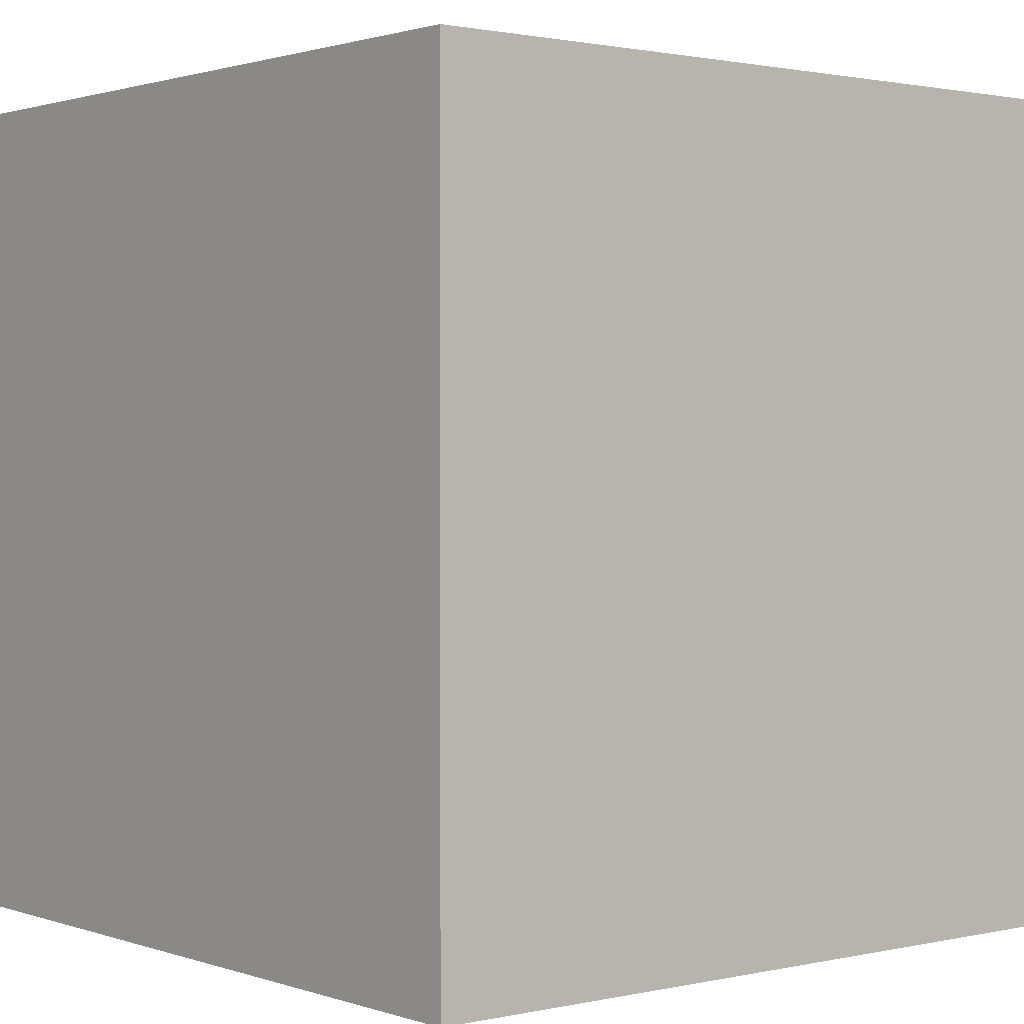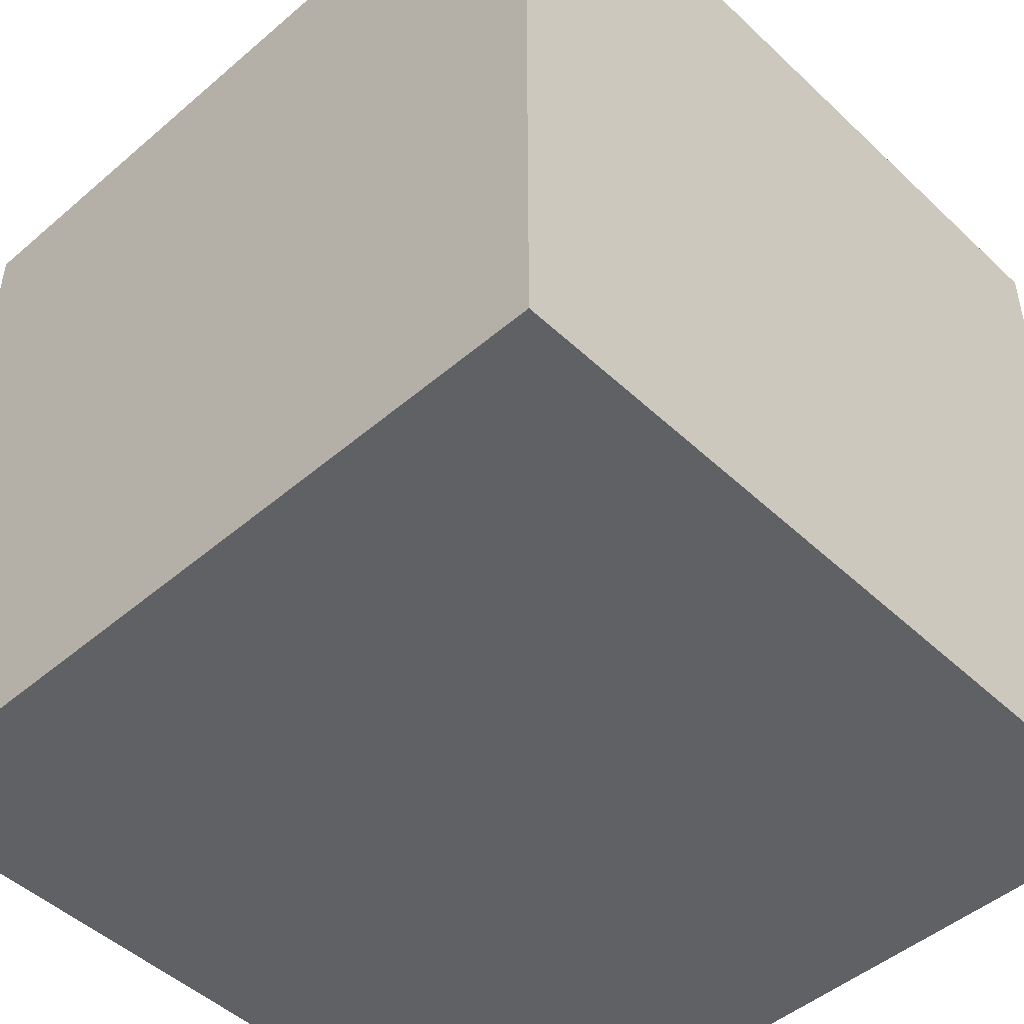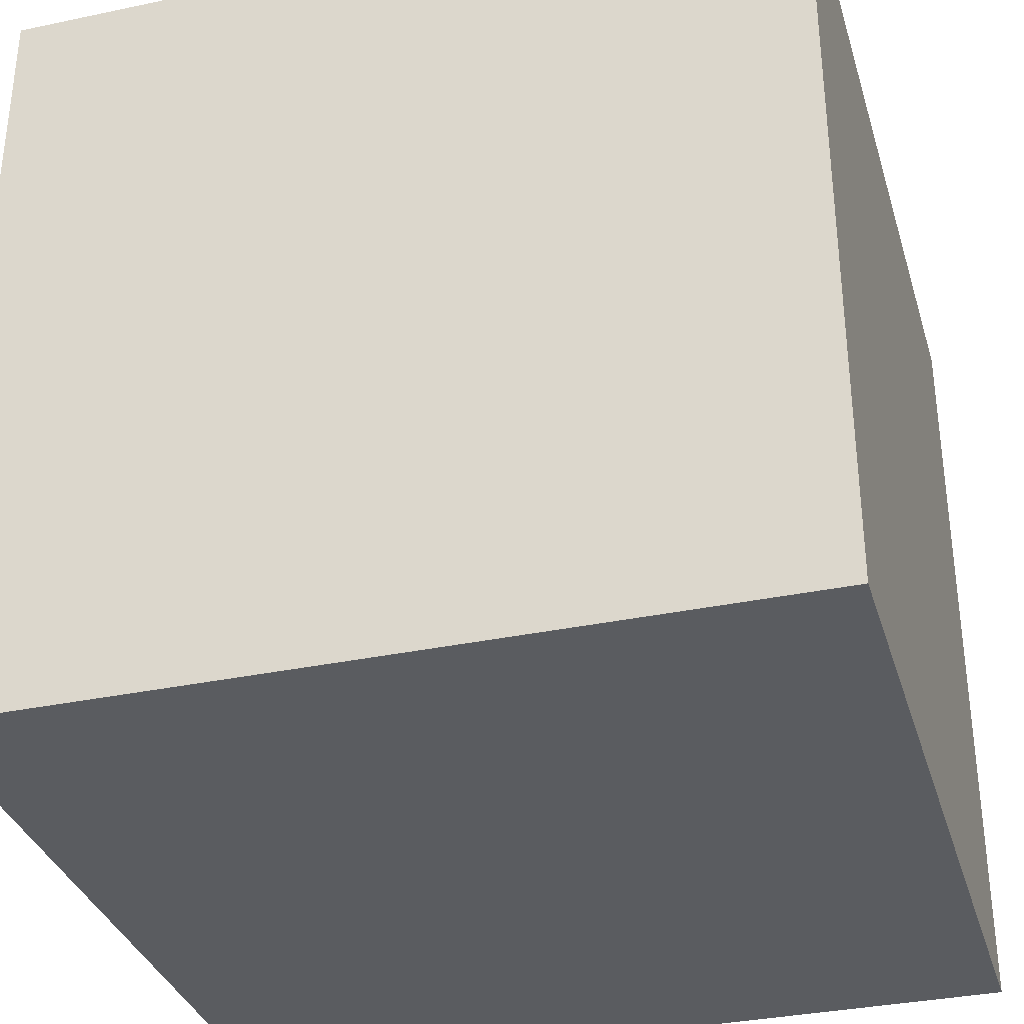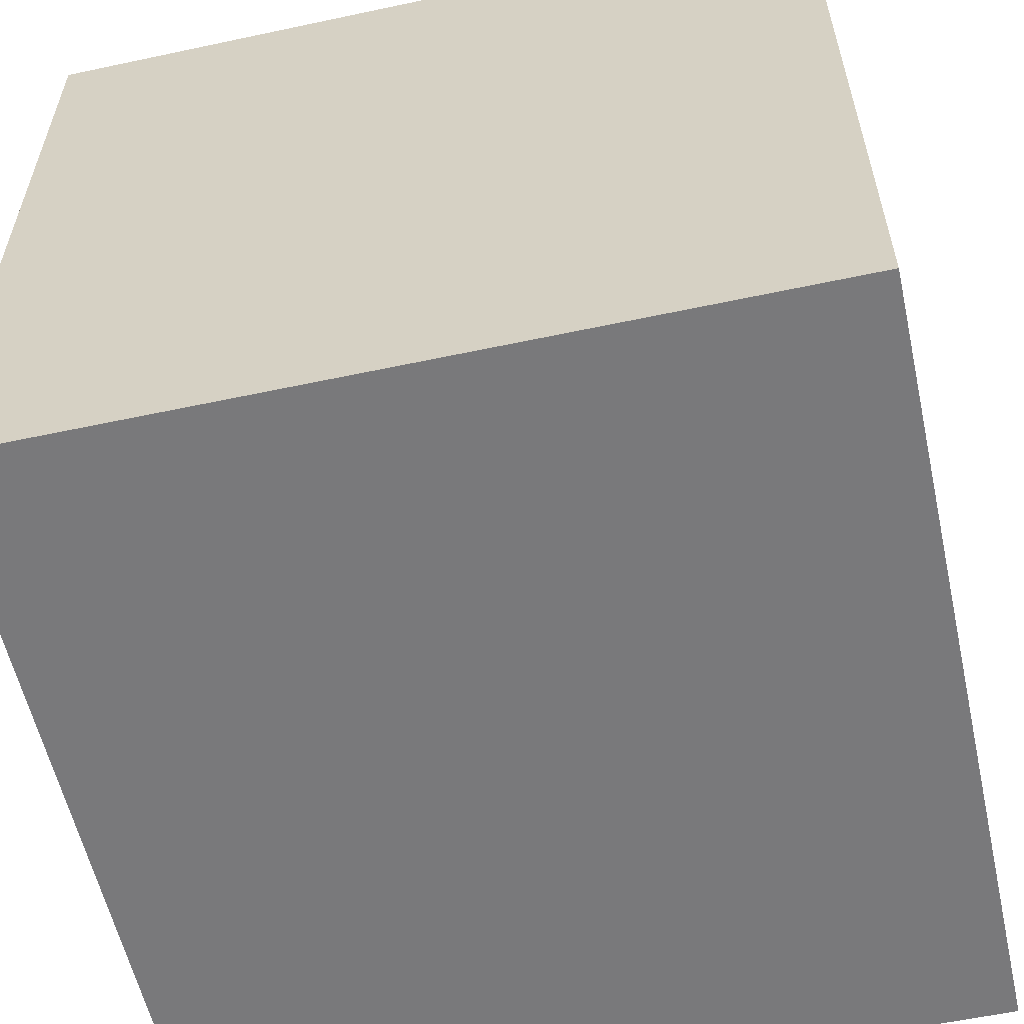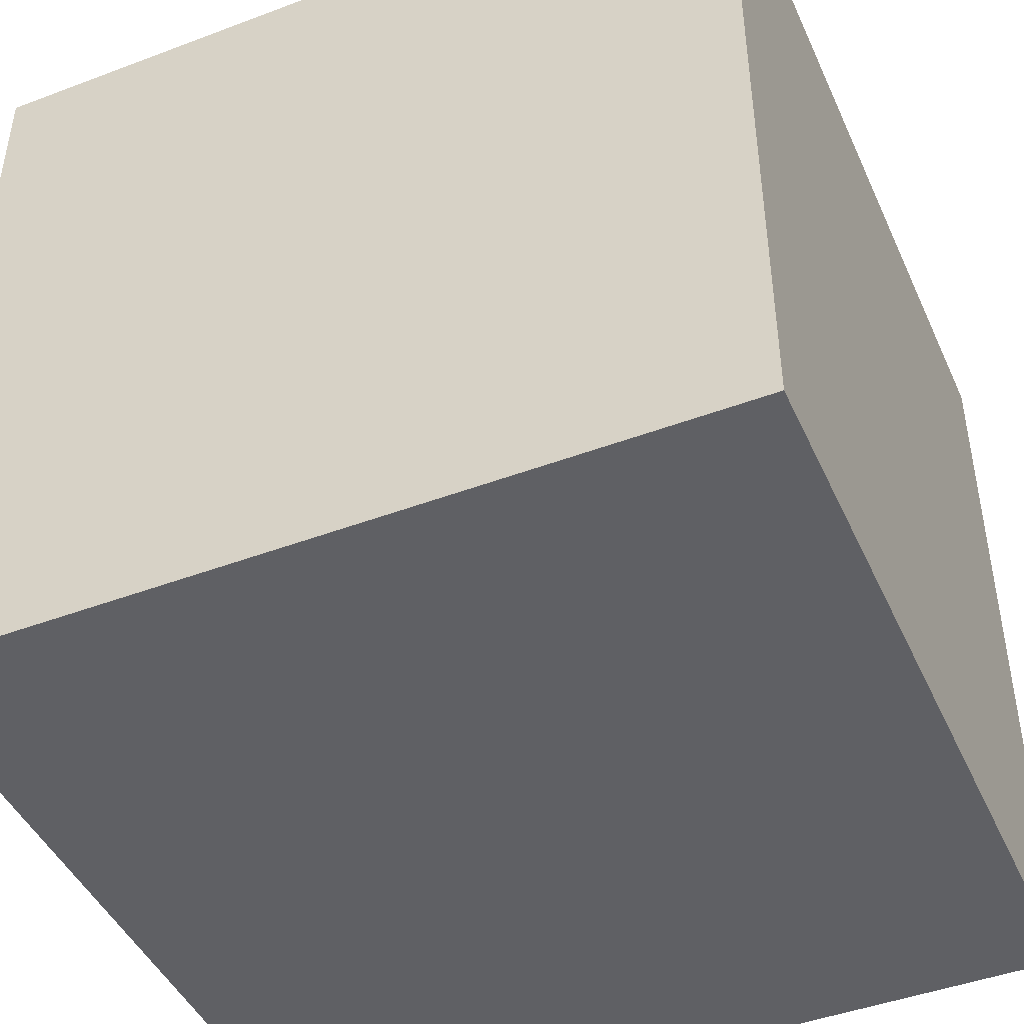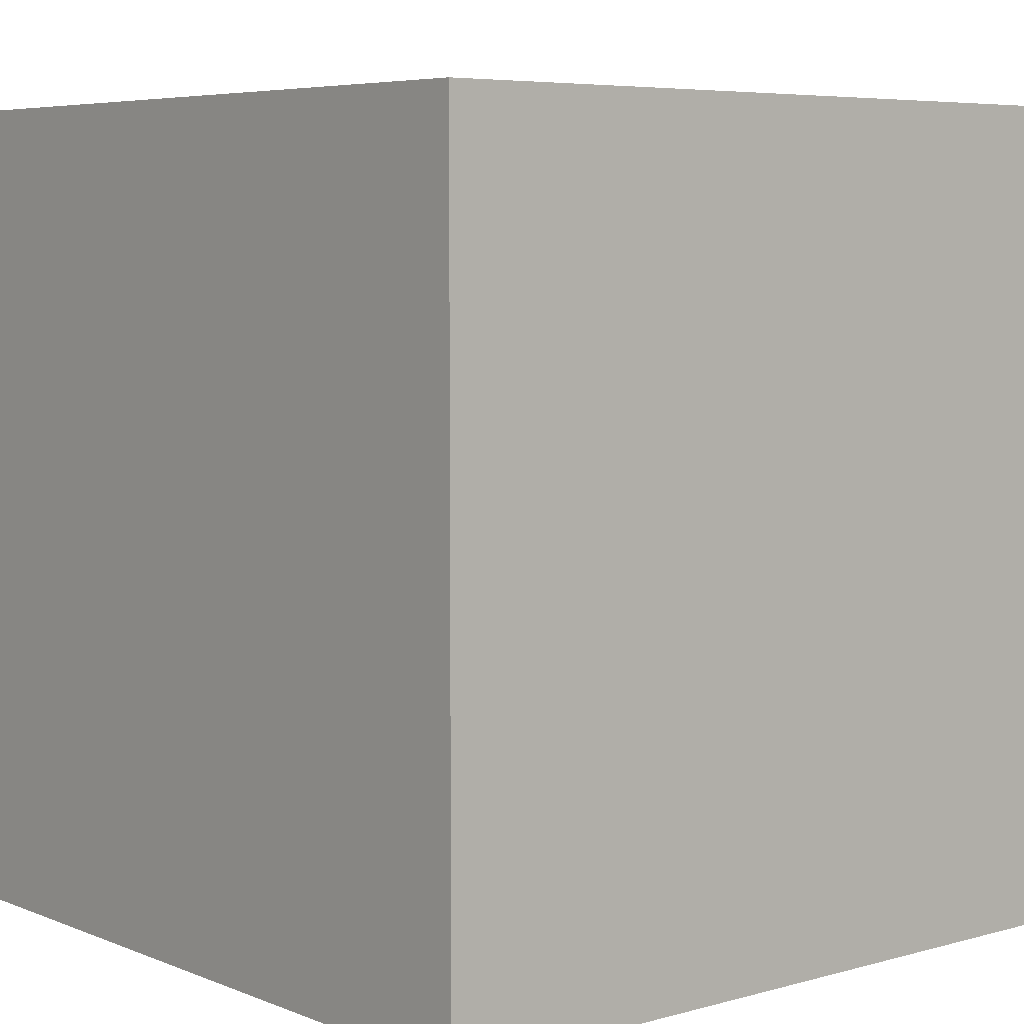
<metadata>
{"format":"obj","ext":"obj","renderer":"f3d","projection":"perspective","resolution":1024,"background":"white","views":[{"elev":1.3,"azim":140.8,"up":"+Y"},{"elev":-48.1,"azim":133.7,"up":"+Y"},{"elev":-34.0,"azim":16.0,"up":"+Z"},{"elev":-57.9,"azim":-167.5,"up":"+Y"},{"elev":-45.3,"azim":-66.5,"up":"+Y"},{"elev":5.9,"azim":-130.0,"up":"+Z"}]}
</metadata>
<code>
o Solid_Cube.002
v -1 0 1
v -1 2 1
v -1 0 -1
v -1 2 -1
v 1 0 1
v 1 2 1
v 1 0 -1
v 1 2 -1
v -1 0 -0.75
v -1 0 0.75
v -1 0.25 1
v -1 1.75 1
v -1 2 0.75
v -1 2 -0.75
v -1 1.75 -1
v -1 0.25 -1
v 0.75 0 -1
v -0.75 0 -1
v -0.75 2 -1
v 0.75 2 -1
v 1 1.75 -1
v 1 0.25 -1
v 1 0 0.75
v 1 0 -0.75
v 1 2 -0.75
v 1 2 0.75
v 1 1.75 1
v 1 0.25 1
v -0.75 0 1
v 0.75 0 1
v 0.75 2 1
v -0.75 2 1
v 0.75 2 -0.75
v 0.75 2 0.75
v -0.75 2 -0.75
v -0.75 2 0.75
v -0.75 0 -0.75
v -0.75 0 0.75
v 0.75 0 -0.75
v 0.75 0 0.75
v 0.75 0.25 1
v -0.75 0.25 1
v 0.75 1.75 1
v -0.75 1.75 1
v 1 0.25 -0.75
v 1 0.25 0.75
v 1 1.75 -0.75
v 1 1.75 0.75
v -0.75 0.25 -1
v 0.75 0.25 -1
v -0.75 1.75 -1
v 0.75 1.75 -1
v -1 0.25 0.75
v -1 0.25 -0.75
v -1 1.75 0.75
v -1 1.75 -0.75
f 36 13 2 32
f 26 34 31 6
f 34 36 32 31
f 8 20 33 25
f 25 33 34 26
f 20 19 35 33
f 33 35 36 34
f 19 4 14 35
f 35 14 13 36
f 40 23 5 30
f 10 38 29 1
f 38 40 30 29
f 3 18 37 9
f 9 37 38 10
f 18 17 39 37
f 37 39 40 38
f 17 7 24 39
f 39 24 23 40
f 56 14 4 15
f 52 20 8 21
f 48 26 6 27
f 44 32 2 12
f 29 42 11 1
f 42 44 12 11
f 5 28 41 30
f 30 41 42 29
f 28 27 43 41
f 41 43 44 42
f 27 6 31 43
f 43 31 32 44
f 23 46 28 5
f 46 48 27 28
f 7 22 45 24
f 24 45 46 23
f 22 21 47 45
f 45 47 48 46
f 21 8 25 47
f 47 25 26 48
f 17 50 22 7
f 50 52 21 22
f 3 16 49 18
f 18 49 50 17
f 16 15 51 49
f 49 51 52 50
f 15 4 19 51
f 51 19 20 52
f 9 54 16 3
f 54 56 15 16
f 1 11 53 10
f 10 53 54 9
f 11 12 55 53
f 53 55 56 54
f 12 2 13 55
f 55 13 14 56

</code>
